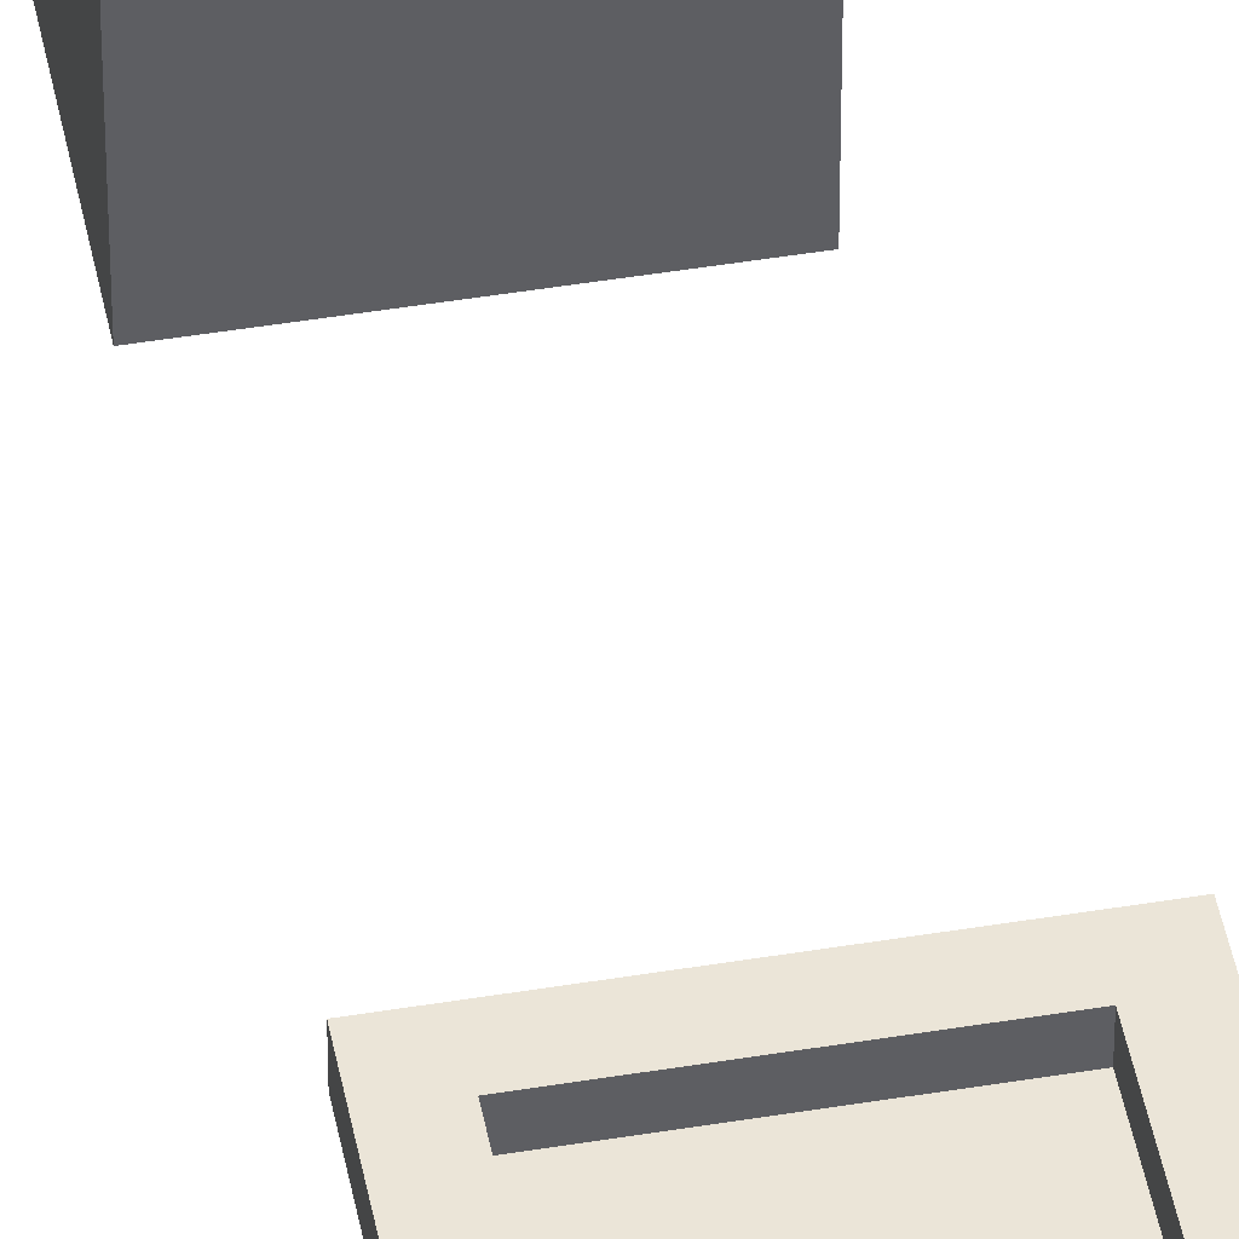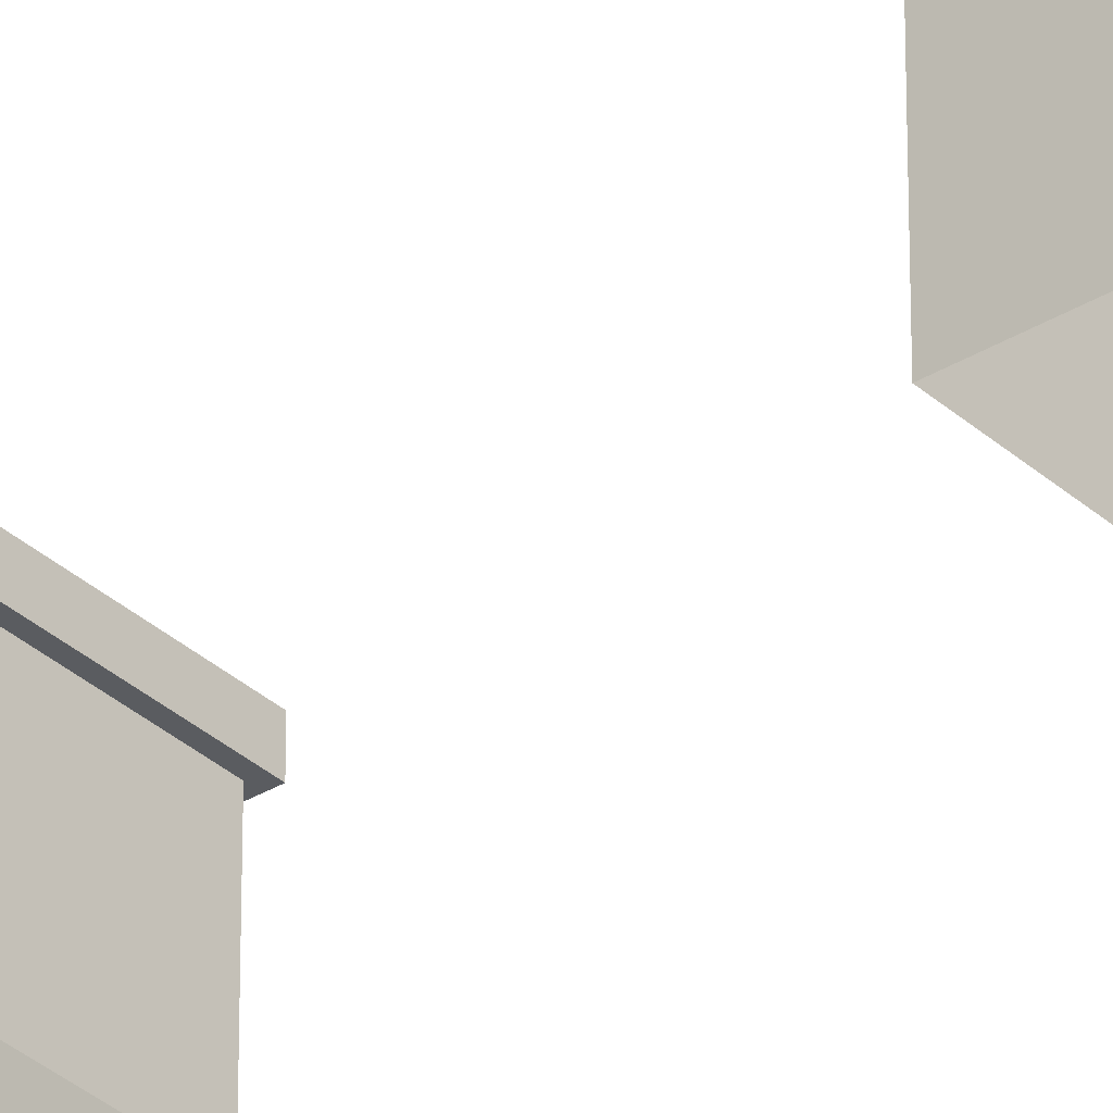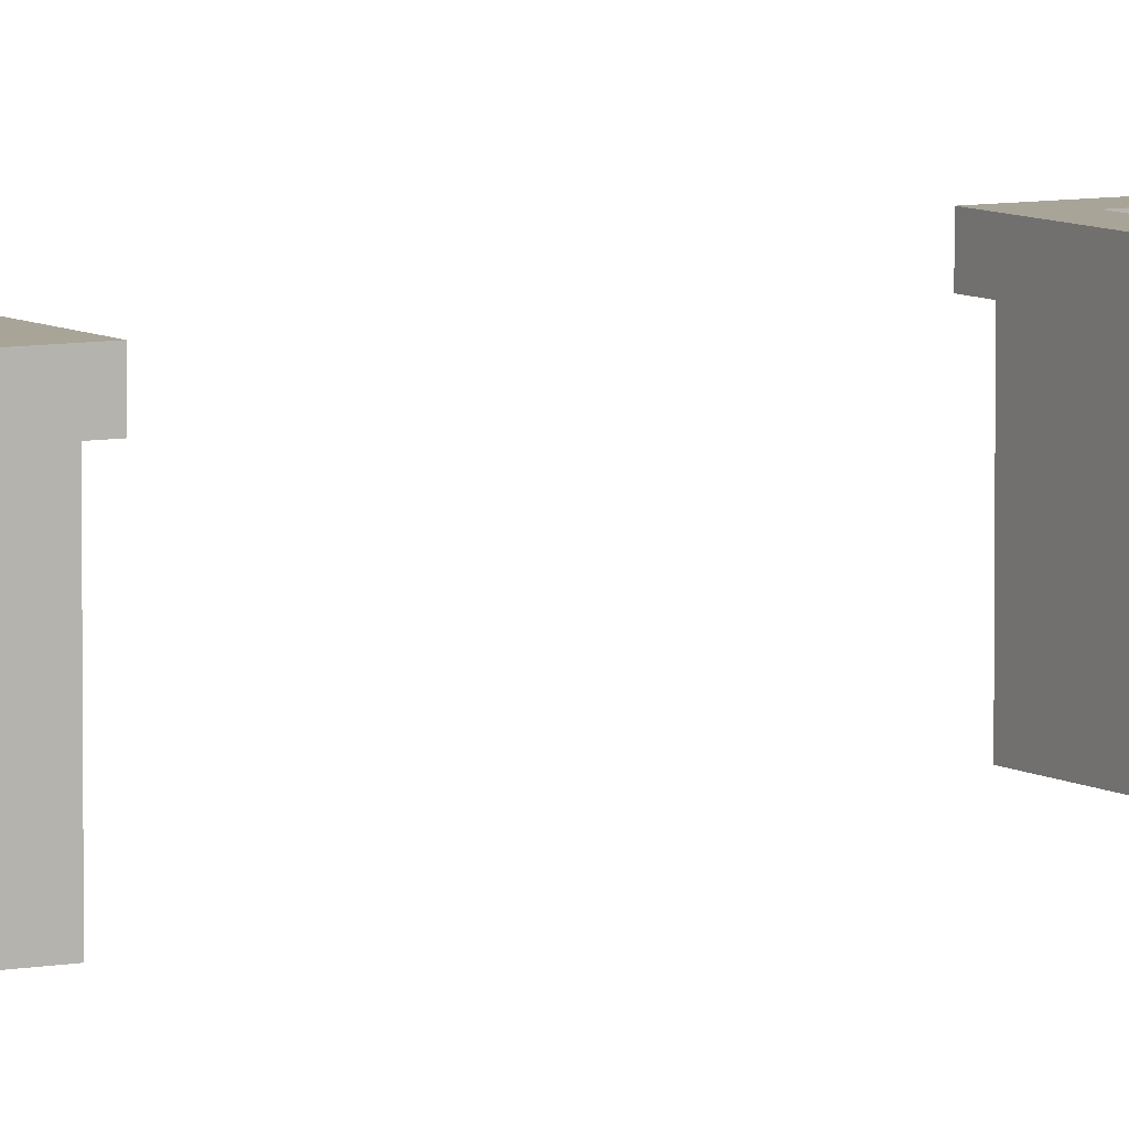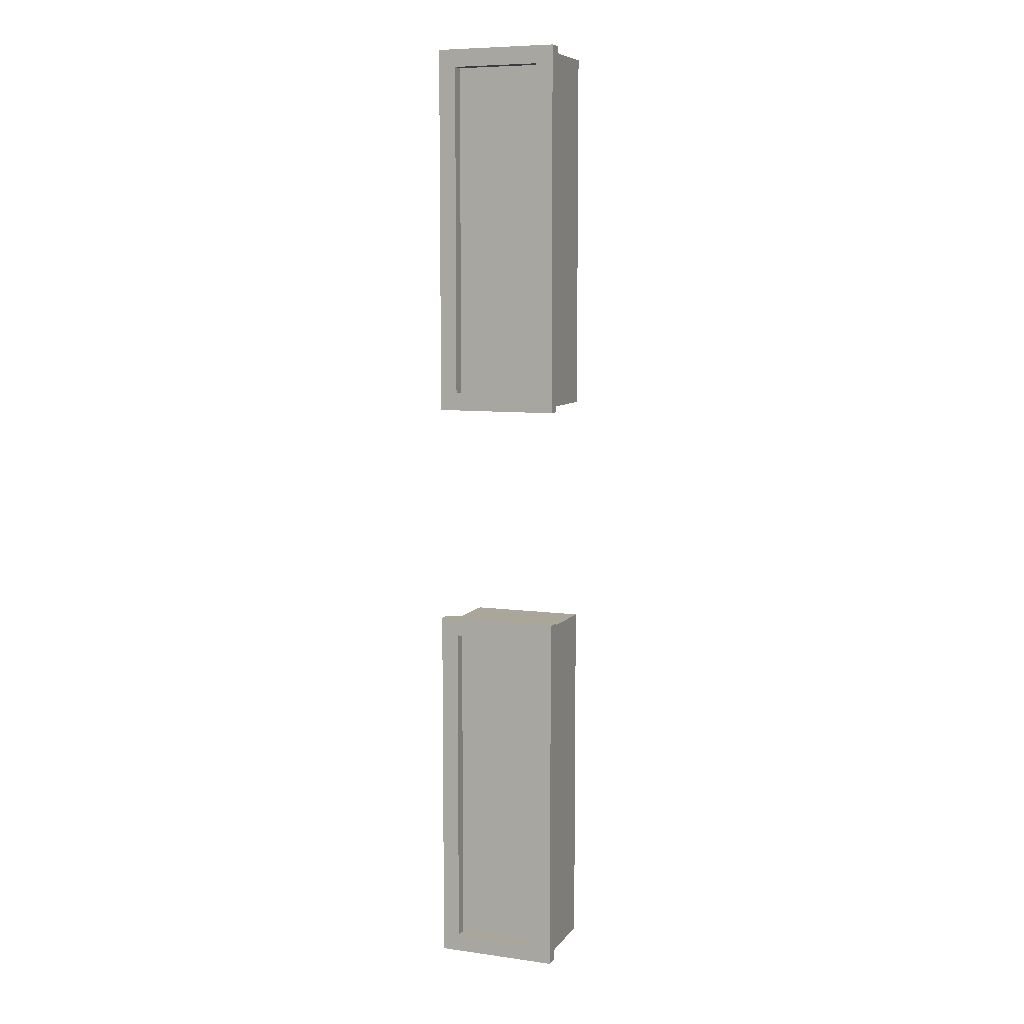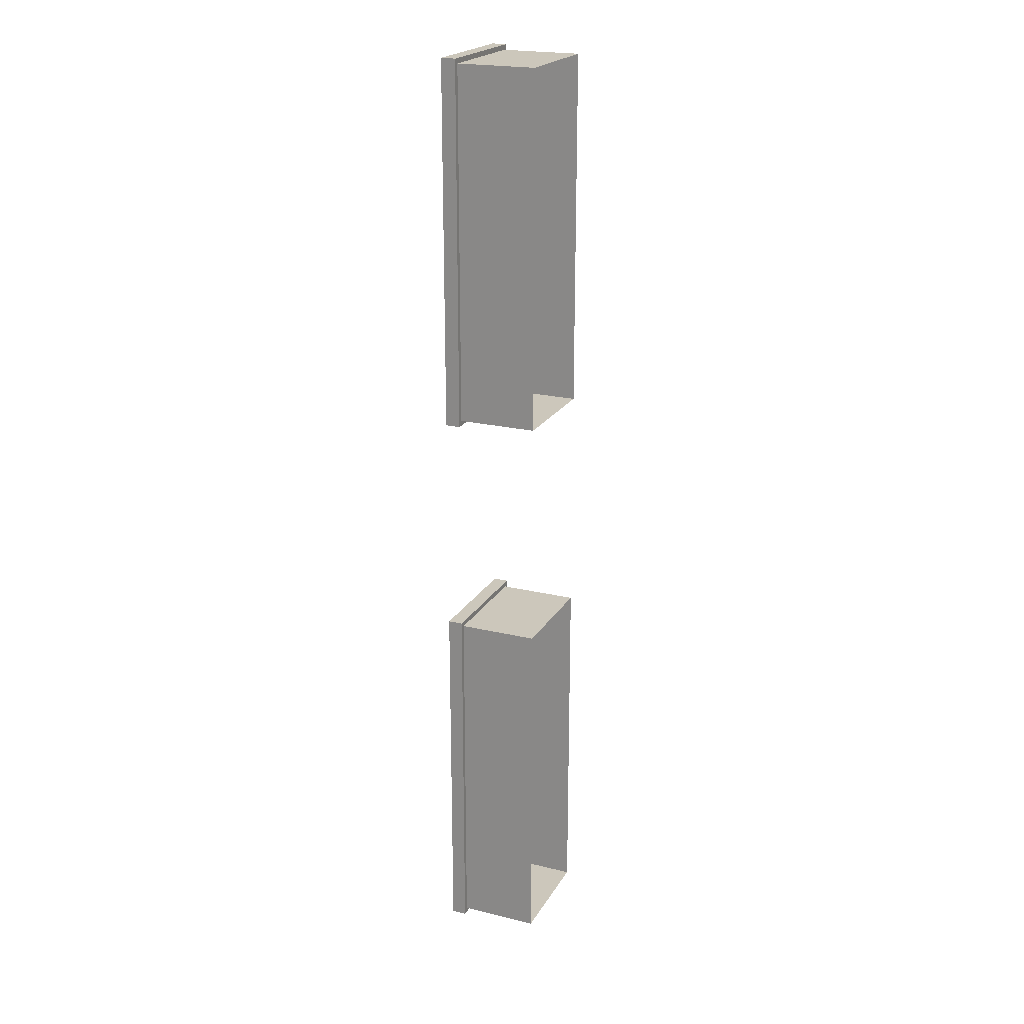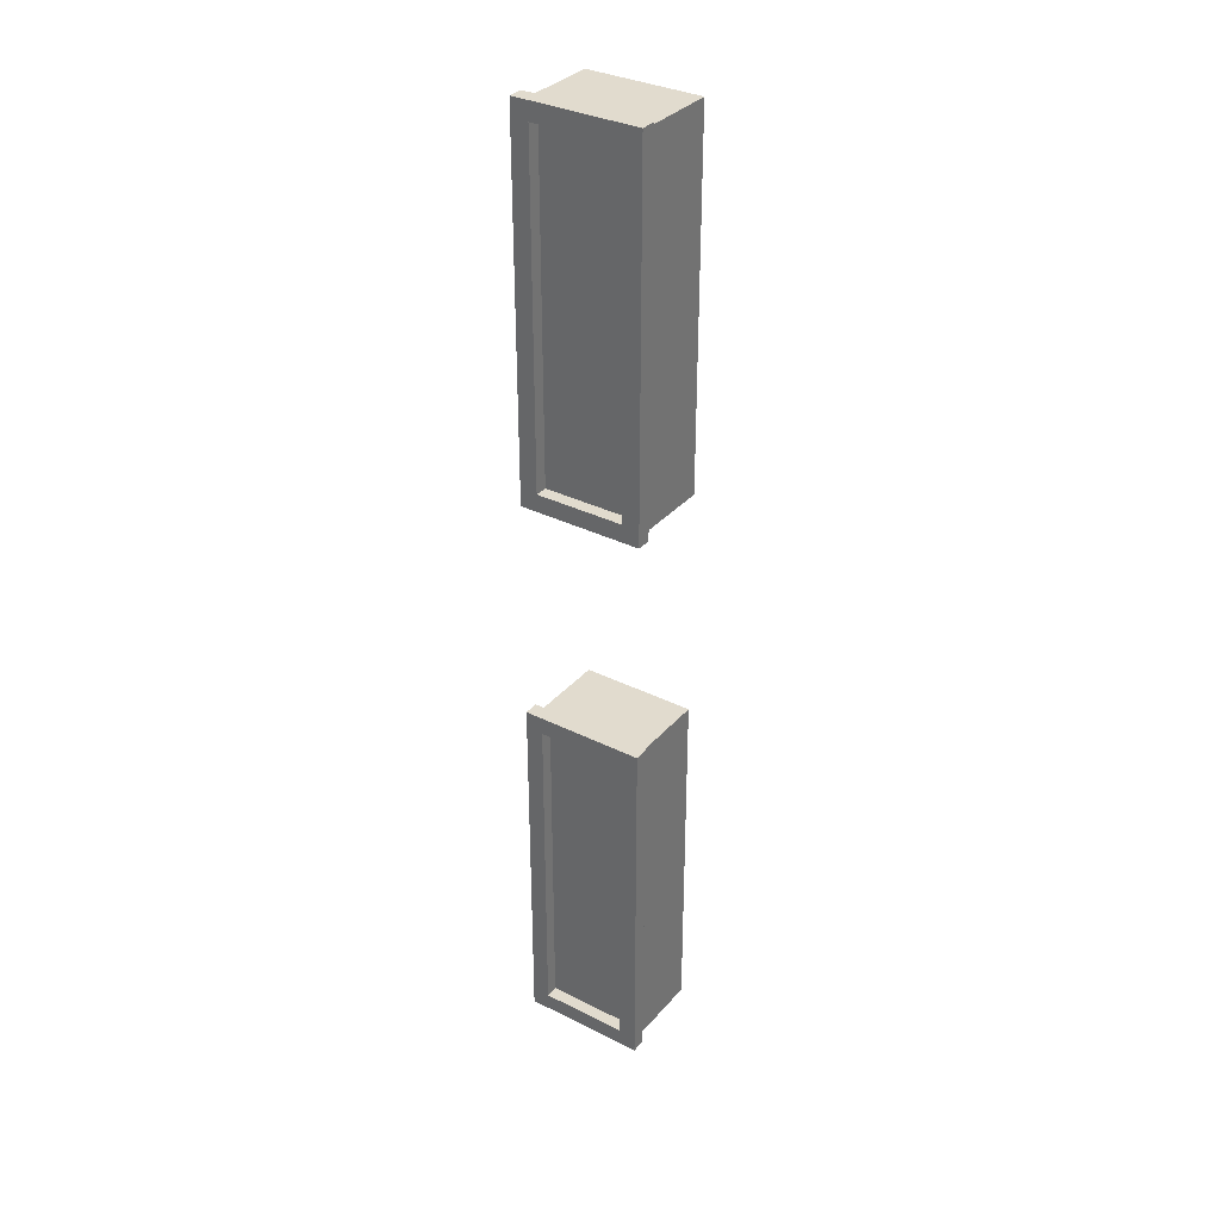
<metadata>
{"format":"obj","ext":"obj","renderer":"f3d","projection":"perspective","resolution":1024,"background":"white","views":[{"elev":46.0,"azim":169.2,"up":"+Z"},{"elev":-33.7,"azim":-50.4,"up":"+Z"},{"elev":7.0,"azim":59.9,"up":"+Z"},{"elev":7.8,"azim":21.1,"up":"+Y"},{"elev":21.7,"azim":113.0,"up":"+Y"},{"elev":33.8,"azim":34.3,"up":"+Y"}]}
</metadata>
<code>
g lubian5_scene48
v -0.56 -5.88 1.012
v -0.56 -1.64 1.2
v -0.56 -1.64 1.012
v -0.56 -5.88 1.2
v 0.7844 -6.104 1.2
v 0.7843 -1.416 1.012
v 0.7844 -6.104 1.012
v 0.7843 -1.416 1.2
v 0.56 -5.88 1.012
v 0.56 -1.64 1.2
v 0.56 -5.88 1.2
v 0.56 -1.64 1.012
v -0.7843 -6.104 1.012
v 0.7844 -6.104 1.2
v 0.7844 -6.104 1.012
v -0.7843 -6.104 1.2
v -0.56 -5.88 1.012
v 0.56 -5.88 1.2
v -0.56 -5.88 1.2
v 0.56 -5.88 1.012
v -0.7843 -6.104 1.012
v -0.7843 -1.416 1.2
v -0.7843 -6.104 1.2
v -0.7843 -1.416 1.012
v -0.7843 -1.416 1.2
v 0.7843 -1.416 1.012
v 0.7843 -1.416 1.2
v -0.7843 -1.416 1.012
v -0.56 -1.64 1.012
v 0.56 -1.64 1.2
v 0.56 -1.64 1.012
v -0.56 -1.64 1.2
v -0.56 -1.64 1.2
v -0.7843 -6.104 1.2
v -0.7843 -1.416 1.2
v -0.56 -5.88 1.2
v -0.56 -1.64 1.2
v 0.7843 -1.416 1.2
v 0.56 -1.64 1.2
v -0.7843 -1.416 1.2
v 0.56 -5.88 1.2
v -0.7843 -6.104 1.2
v -0.56 -5.88 1.2
v 0.7844 -6.104 1.2
v 0.72 -6.04 1.012
v 0.7843 -1.416 1.012
v 0.72 -1.48 1.012
v 0.7844 -6.104 1.012
v 0.72 -1.48 1.012
v -0.7843 -1.416 1.012
v -0.72 -1.48 1.012
v 0.7843 -1.416 1.012
v -0.72 -1.48 1.012
v -0.7843 -6.104 1.012
v -0.72 -6.04 1.012
v -0.7843 -1.416 1.012
v -0.72 -6.04 1.012
v 0.7844 -6.104 1.012
v 0.72 -6.04 1.012
v -0.7843 -6.104 1.012
v 0.56 -1.64 1.2
v 0.7844 -6.104 1.2
v 0.56 -5.88 1.2
v 0.7843 -1.416 1.2
v -0.56 1.64 1.012
v -0.56 5.88 1.2
v -0.56 5.88 1.012
v -0.56 1.64 1.2
v 0.7843 6.104 1.012
v 0.7844 1.416 1.2
v 0.7843 6.104 1.2
v 0.7844 1.416 1.012
v 0.56 1.64 1.012
v 0.56 5.88 1.2
v 0.56 1.64 1.2
v 0.56 5.88 1.012
v -0.7843 1.416 1.012
v 0.7844 1.416 1.2
v 0.7844 1.416 1.012
v -0.7843 1.416 1.2
v -0.56 1.64 1.012
v 0.56 1.64 1.2
v -0.56 1.64 1.2
v 0.56 1.64 1.012
v -0.7843 1.416 1.012
v -0.7843 6.104 1.2
v -0.7843 1.416 1.2
v -0.7843 6.104 1.012
v -0.7843 6.104 1.2
v 0.7843 6.104 1.012
v 0.7843 6.104 1.2
v -0.7843 6.104 1.012
v -0.56 5.88 1.012
v 0.56 5.88 1.2
v 0.56 5.88 1.012
v -0.56 5.88 1.2
v -0.56 5.88 1.2
v -0.7843 1.416 1.2
v -0.7843 6.104 1.2
v -0.56 1.64 1.2
v -0.56 5.88 1.2
v 0.7843 6.104 1.2
v 0.56 5.88 1.2
v -0.7843 6.104 1.2
v 0.56 1.64 1.2
v -0.7843 1.416 1.2
v -0.56 1.64 1.2
v 0.7844 1.416 1.2
v 0.72 1.48 1.012
v 0.7843 6.104 1.012
v 0.72 6.04 1.012
v 0.7844 1.416 1.012
v 0.72 6.04 1.012
v -0.7843 6.104 1.012
v -0.72 6.04 1.012
v 0.7843 6.104 1.012
v -0.72 6.04 1.012
v -0.7843 1.416 1.012
v -0.72 1.48 1.012
v -0.7843 6.104 1.012
v -0.72 1.48 1.012
v 0.7844 1.416 1.012
v 0.72 1.48 1.012
v -0.7843 1.416 1.012
v 0.56 5.88 1.2
v 0.7844 1.416 1.2
v 0.56 1.64 1.2
v 0.7843 6.104 1.2
v 0.72 -6.04 1.012
v 0.72 -1.48 2.3e-05
v 0.72 -6.04 2.3e-05
v 0.72 -1.48 1.012
v -0.72 -6.04 1.012
v 0.72 -6.04 2.3e-05
v -0.72 -6.04 2.3e-05
v 0.72 -6.04 1.012
v -0.72 -6.04 1.012
v -0.72 -1.48 6e-06
v -0.72 -1.48 1.012
v -0.72 -6.04 2.3e-05
v -0.72 -1.48 1.012
v 0.72 -1.48 2.3e-05
v 0.72 -1.48 1.012
v -0.72 -1.48 6e-06
v 0.72 1.48 1.012
v 0.72 6.04 2.3e-05
v 0.72 1.48 2.3e-05
v 0.72 6.04 1.012
v -0.72 1.48 1.012
v 0.72 1.48 2.3e-05
v -0.72 1.48 2.3e-05
v 0.72 1.48 1.012
v -0.72 1.48 1.012
v -0.72 6.04 6e-06
v -0.72 6.04 1.012
v -0.72 1.48 2.3e-05
v -0.72 6.04 1.012
v 0.72 6.04 2.3e-05
v 0.72 6.04 1.012
v -0.72 6.04 6e-06
v 0.56 -1.64 1.04
v -0.56 -5.88 1.04
v -0.56 -1.64 1.04
v 0.56 -5.88 1.04
v 0.56 5.88 1.04
v -0.56 1.64 1.04
v -0.56 5.88 1.04
v 0.56 1.64 1.04
g lubian5_scene48_0
f 3 2 1
f 4 1 2
f 7 6 5
f 8 5 6
f 11 10 9
f 12 9 10
f 15 14 13
f 16 13 14
f 19 18 17
f 20 17 18
f 23 22 21
f 24 21 22
f 27 26 25
f 28 25 26
f 31 30 29
f 32 29 30
f 35 34 33
f 36 33 34
f 39 38 37
f 40 37 38
f 43 42 41
f 44 41 42
f 47 46 45
f 48 45 46
f 51 50 49
f 52 49 50
f 55 54 53
f 56 53 54
f 59 58 57
f 60 57 58
f 63 62 61
f 64 61 62
f 67 66 65
f 68 65 66
f 71 70 69
f 72 69 70
f 75 74 73
f 76 73 74
f 79 78 77
f 80 77 78
f 83 82 81
f 84 81 82
f 87 86 85
f 88 85 86
f 91 90 89
f 92 89 90
f 95 94 93
f 96 93 94
f 99 98 97
f 100 97 98
f 103 102 101
f 104 101 102
f 107 106 105
f 108 105 106
f 111 110 109
f 112 109 110
f 115 114 113
f 116 113 114
f 119 118 117
f 120 117 118
f 123 122 121
f 124 121 122
f 127 126 125
f 128 125 126
f 131 130 129
f 132 129 130
f 135 134 133
f 136 133 134
f 139 138 137
f 140 137 138
f 143 142 141
f 144 141 142
f 147 146 145
f 148 145 146
f 151 150 149
f 152 149 150
f 155 154 153
f 156 153 154
f 159 158 157
f 160 157 158
g lubian5_scene48_1
f 163 162 161
f 164 161 162
f 167 166 165
f 168 165 166

</code>
